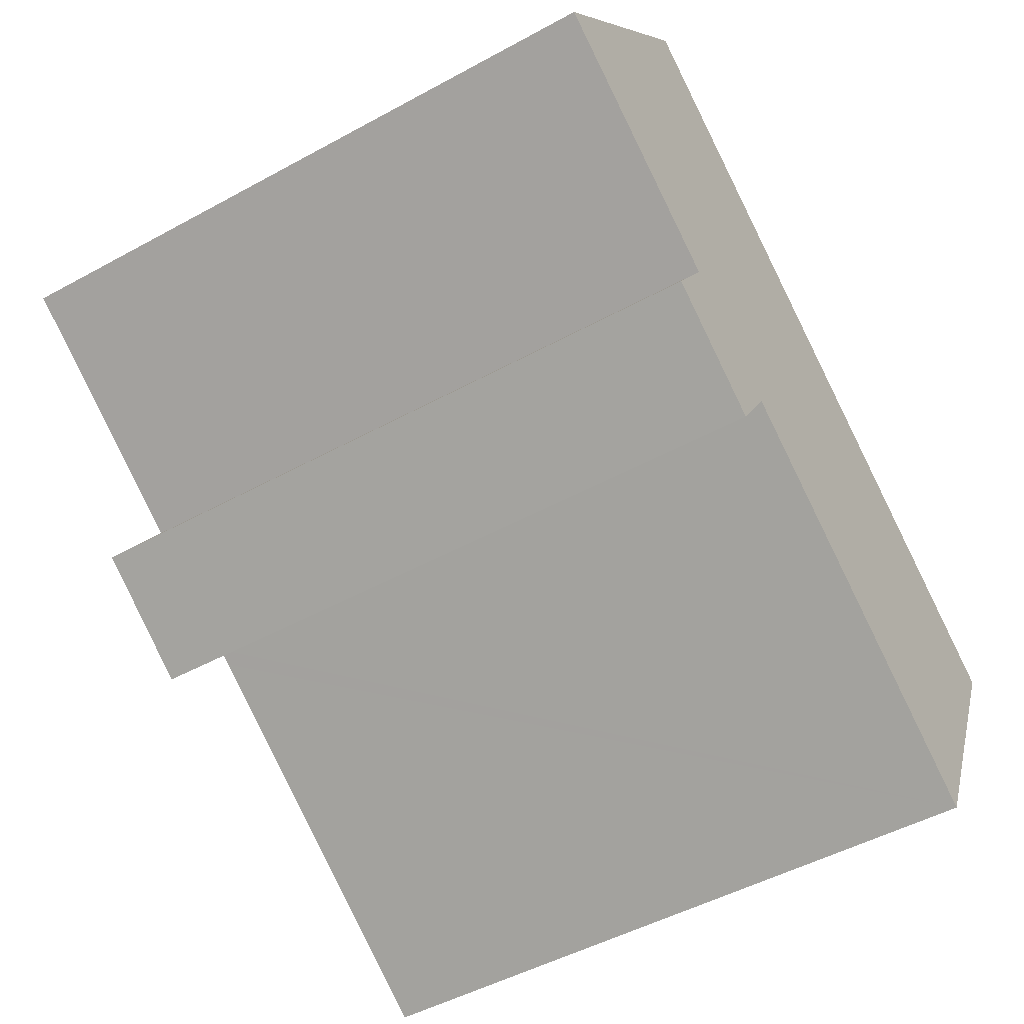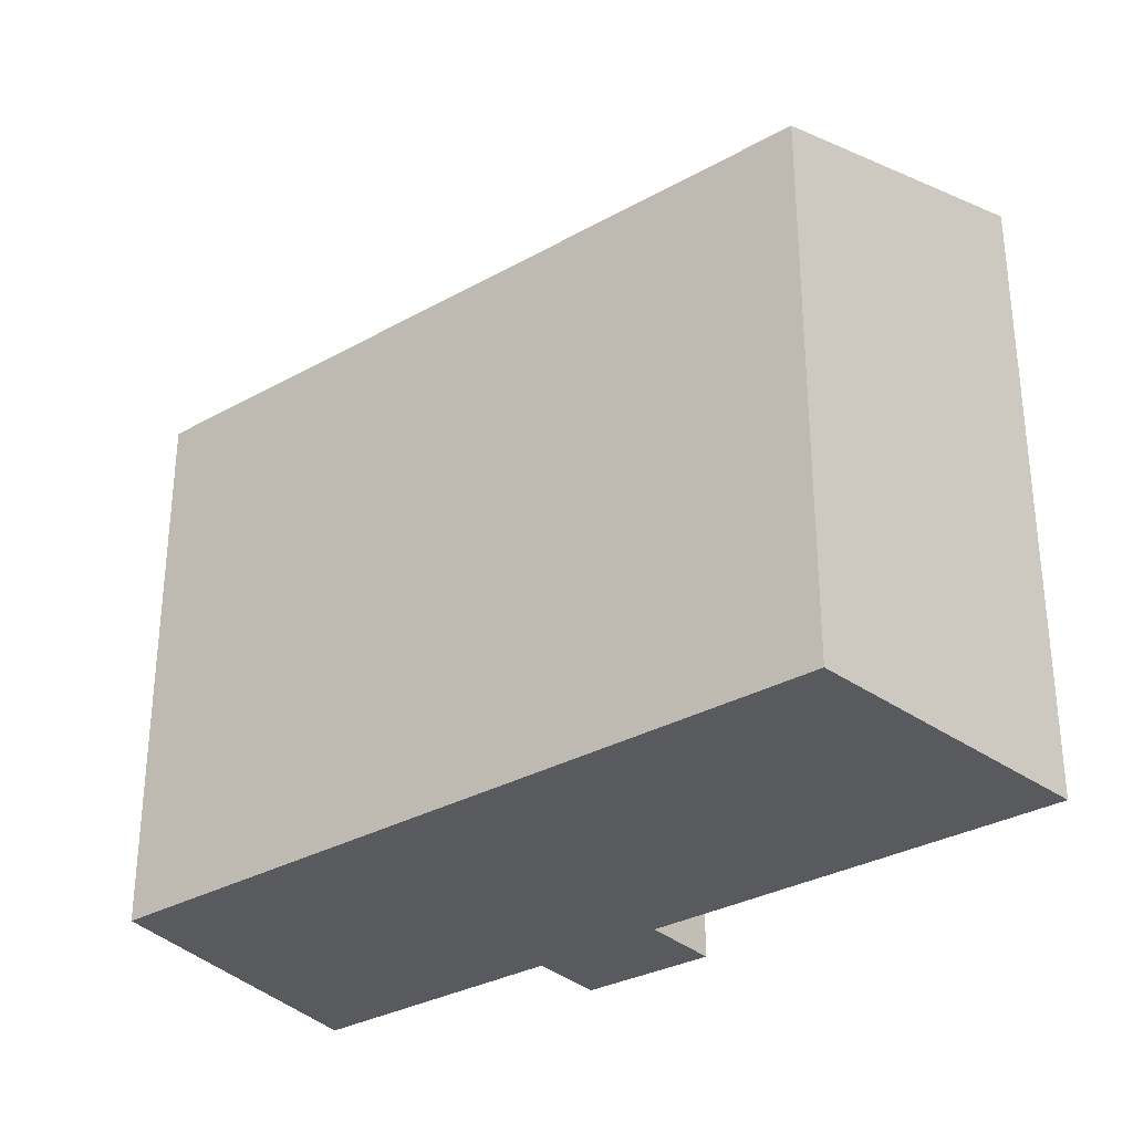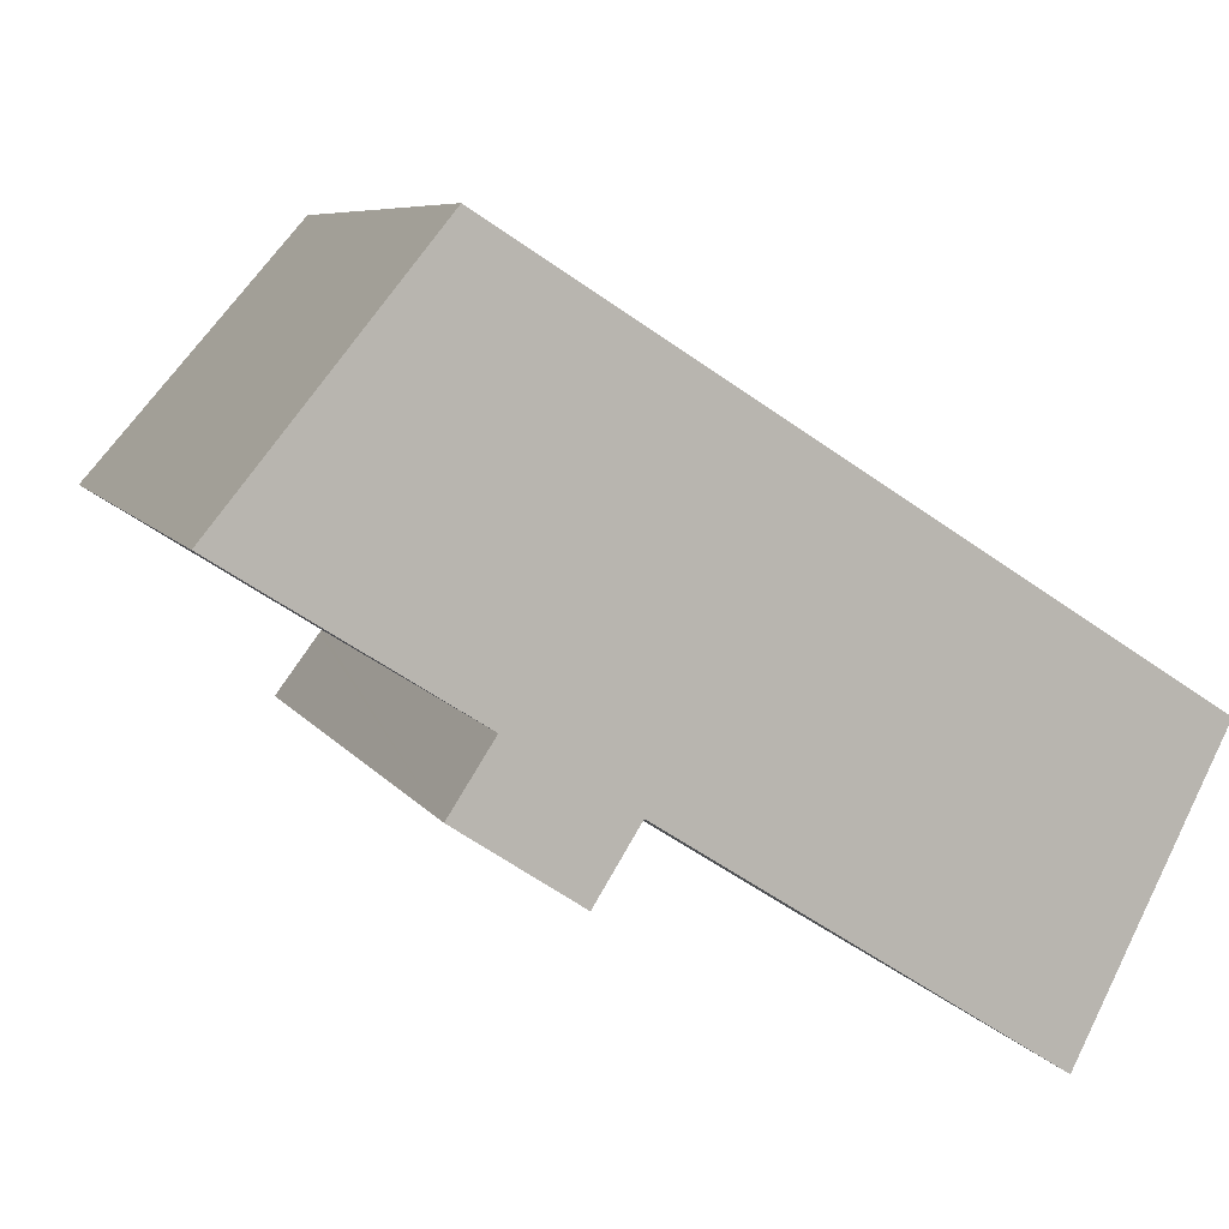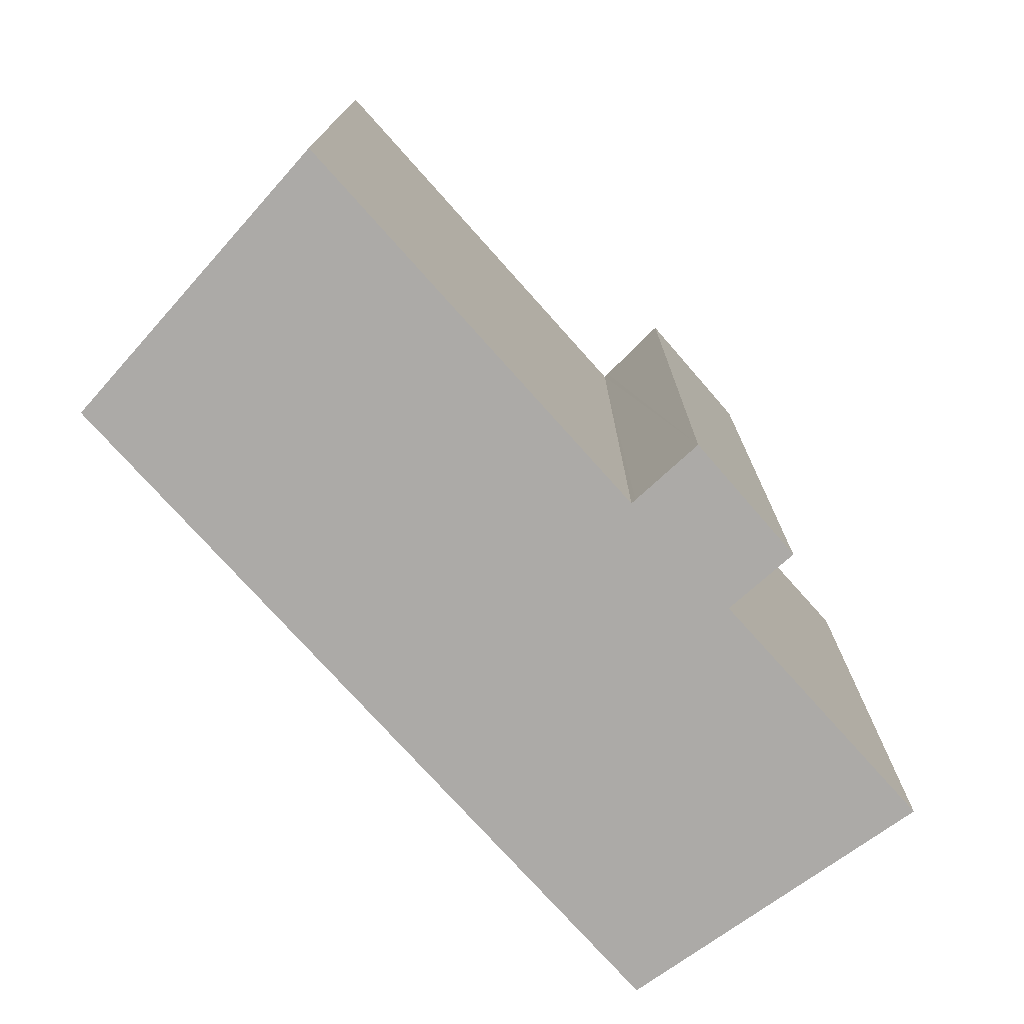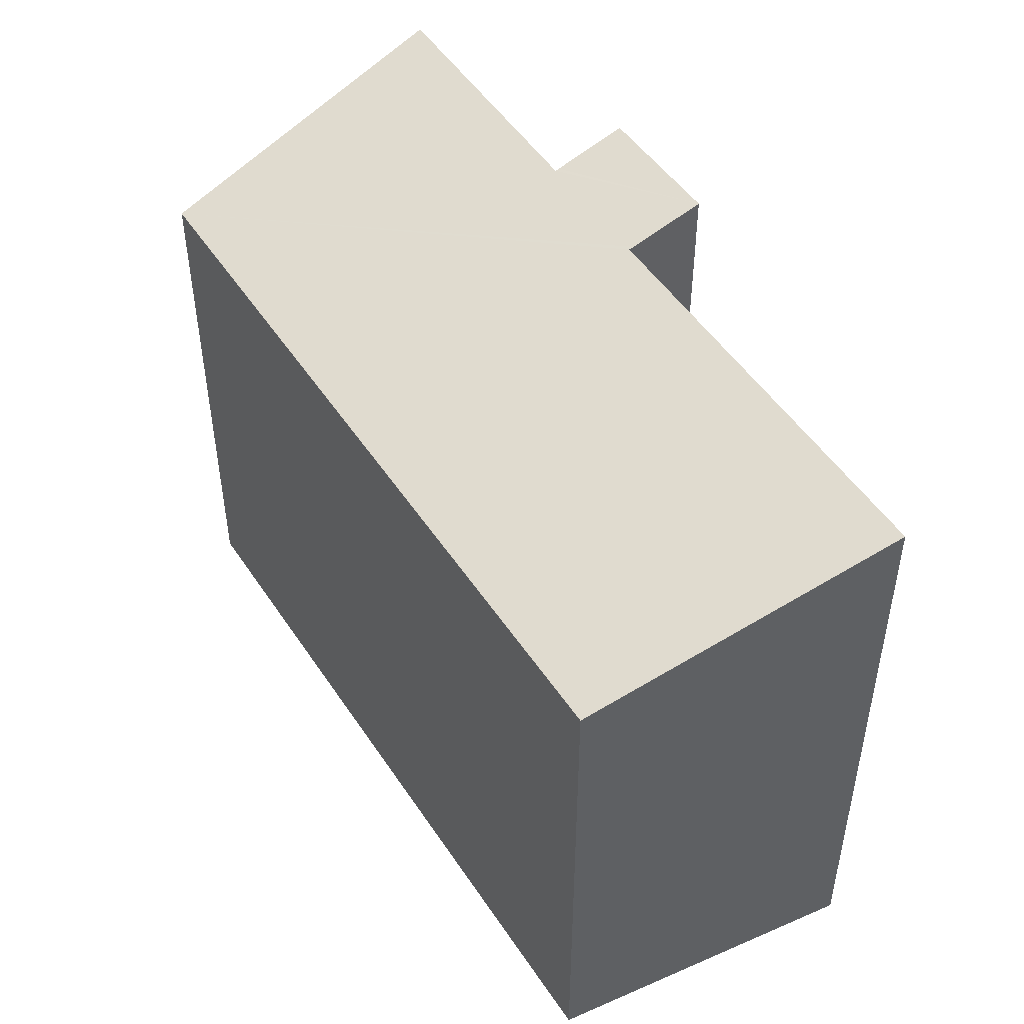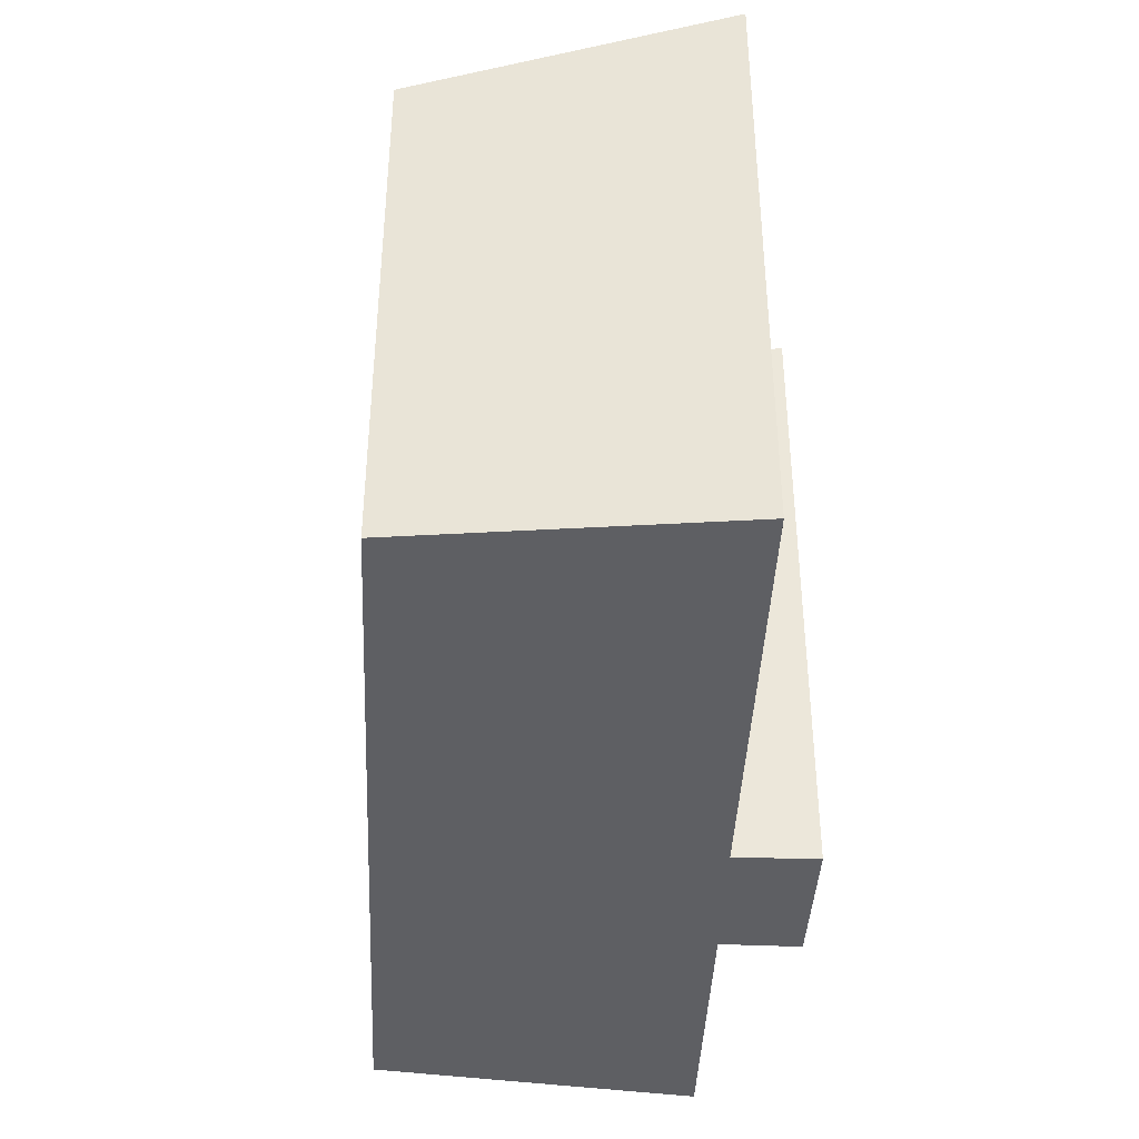
<metadata>
{"format":"obj","ext":"obj","renderer":"f3d","projection":"perspective","resolution":1024,"background":"white","views":[{"elev":-48.9,"azim":-58.6,"up":"+Z"},{"elev":-31.8,"azim":70.8,"up":"+Y"},{"elev":7.1,"azim":-17.9,"up":"+Z"},{"elev":-76.1,"azim":164.4,"up":"+Y"},{"elev":49.9,"azim":90.3,"up":"+Y"},{"elev":-42.0,"azim":119.9,"up":"+Y"}]}
</metadata>
<code>
v  25.63 18.37 -8.186
v  15.86 17.5 1.91
v  27.08 17.5 -5.219
v  22.61 20.19 -14.38
v  11.4 20.18 -7.218
v  6.432 17.5 7.902
v  10.93 20.18 -6.918
v  10.85 20.22 -7.052
v  9.608 20.84 -9.044
v  9.556 20.87 -9.127
v  7.257 20.19 -4.622
v  7.19 20.22 -4.726
v  5.903 20.85 -6.714
v  4.301 18.39 5.284
v  0 20.19 1.236e-15
v  9.556 5.589e-16 -9.127
v  5.903 4.111e-16 -6.714
v  7.257 2.83e-16 -4.622
v  0 0 0
v  22.61 8.806e-16 -14.38
v  10.93 4.236e-16 -6.918
v  11.4 4.42e-16 -7.218
v  7.19 2.894e-16 -4.726
v  6.432 -4.839e-16 7.902
v  4.301 -3.236e-16 5.284
v  27.08 3.196e-16 -5.219
v  15.86 -1.17e-16 1.91
v  25.63 5.012e-16 -8.186
v  9.608 5.538e-16 -9.044
v  10.85 4.318e-16 -7.052
g defaultobject
f 1 2 3
f 2 1 4
f 2 4 5
f 2 5 6
f 6 5 7
f 6 7 8
f 6 8 9
f 6 9 10
f 6 10 11
f 11 10 12
f 12 10 13
f 11 14 6
f 14 11 15
f 16 13 10
f 13 16 17
f 18 15 11
f 15 18 19
f 20 5 4
f 5 20 7
f 7 20 21
f 21 20 22
f 17 12 13
f 12 17 11
f 11 17 18
f 18 17 23
f 19 14 15
f 14 19 6
f 6 19 24
f 24 19 25
f 24 2 6
f 2 24 3
f 3 24 26
f 26 24 27
f 1 20 4
f 20 1 3
f 20 3 26
f 20 26 28
f 9 16 10
f 16 9 8
f 16 8 7
f 16 7 29
f 29 7 30
f 30 7 21
f 27 28 26
f 28 27 20
f 20 27 24
f 20 24 25
f 20 25 22
f 22 25 21
f 21 25 19
f 21 19 18
f 21 18 30
f 18 29 30
f 29 18 23
f 29 23 17
f 29 17 16

</code>
